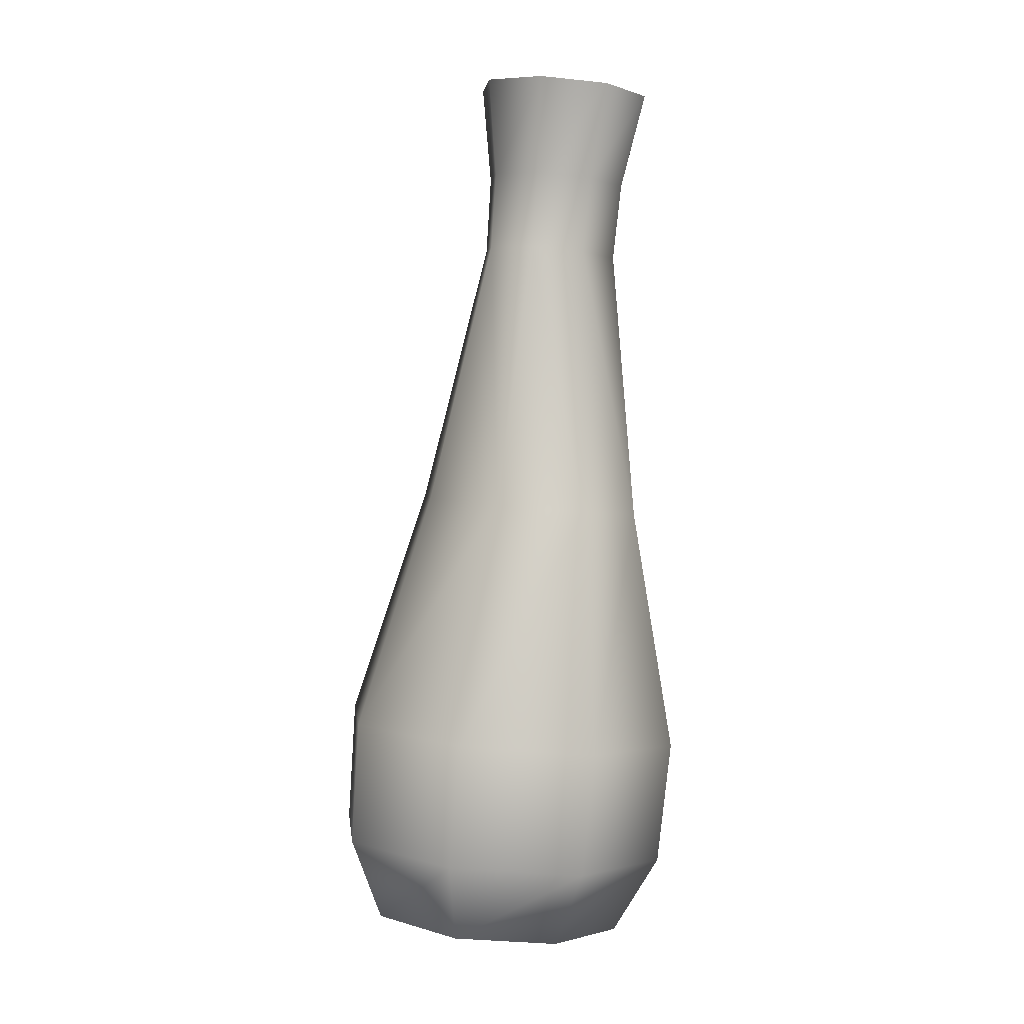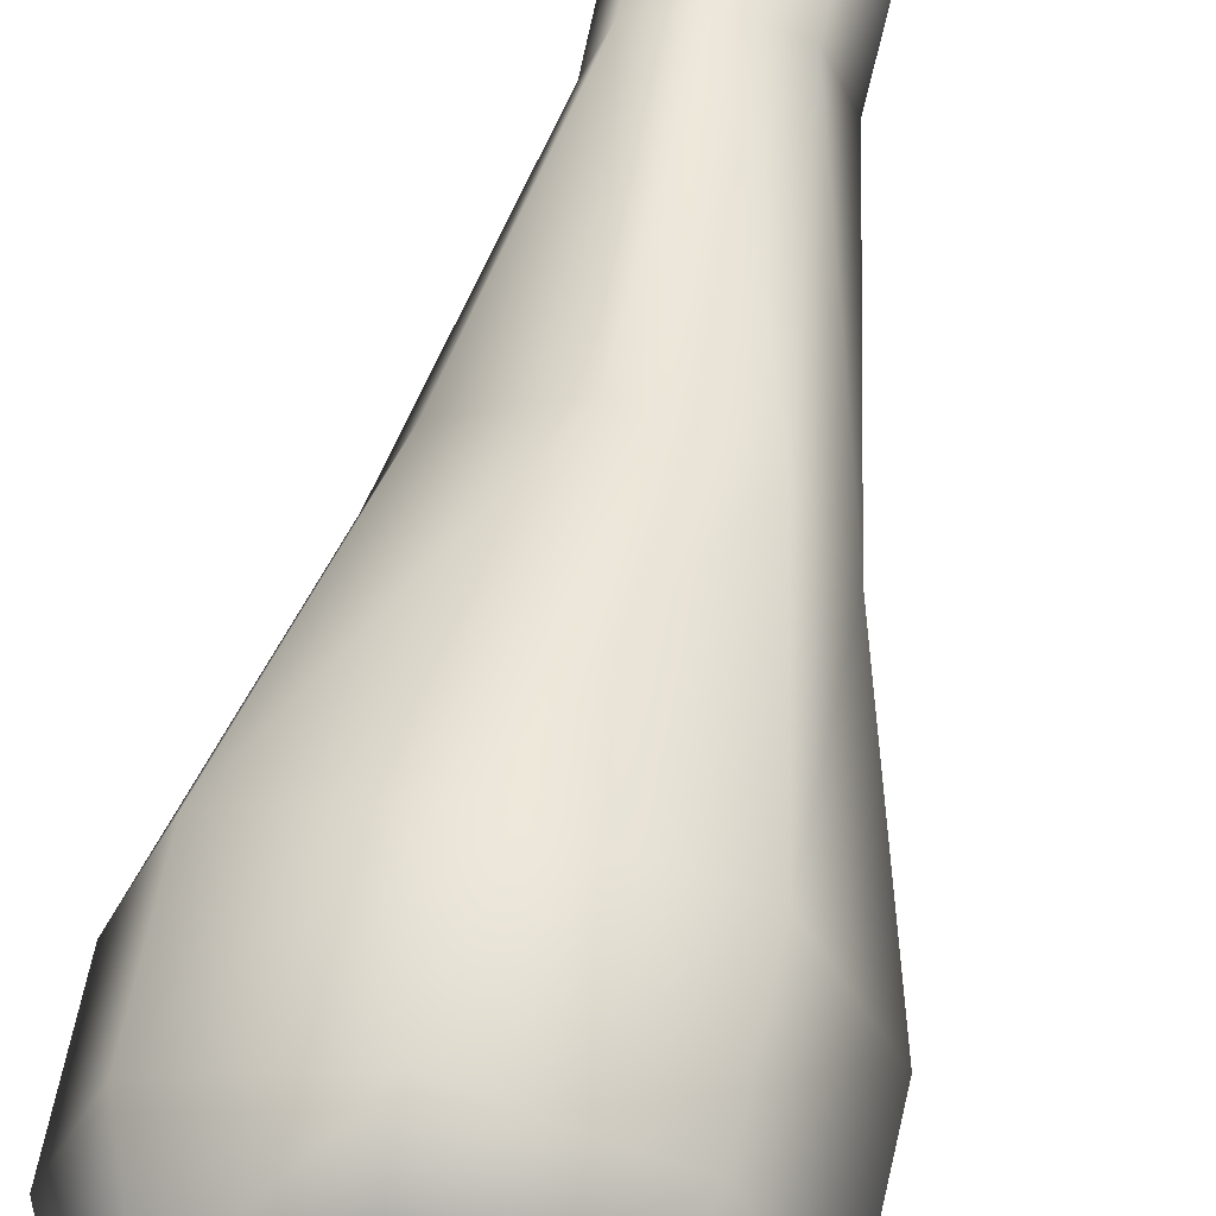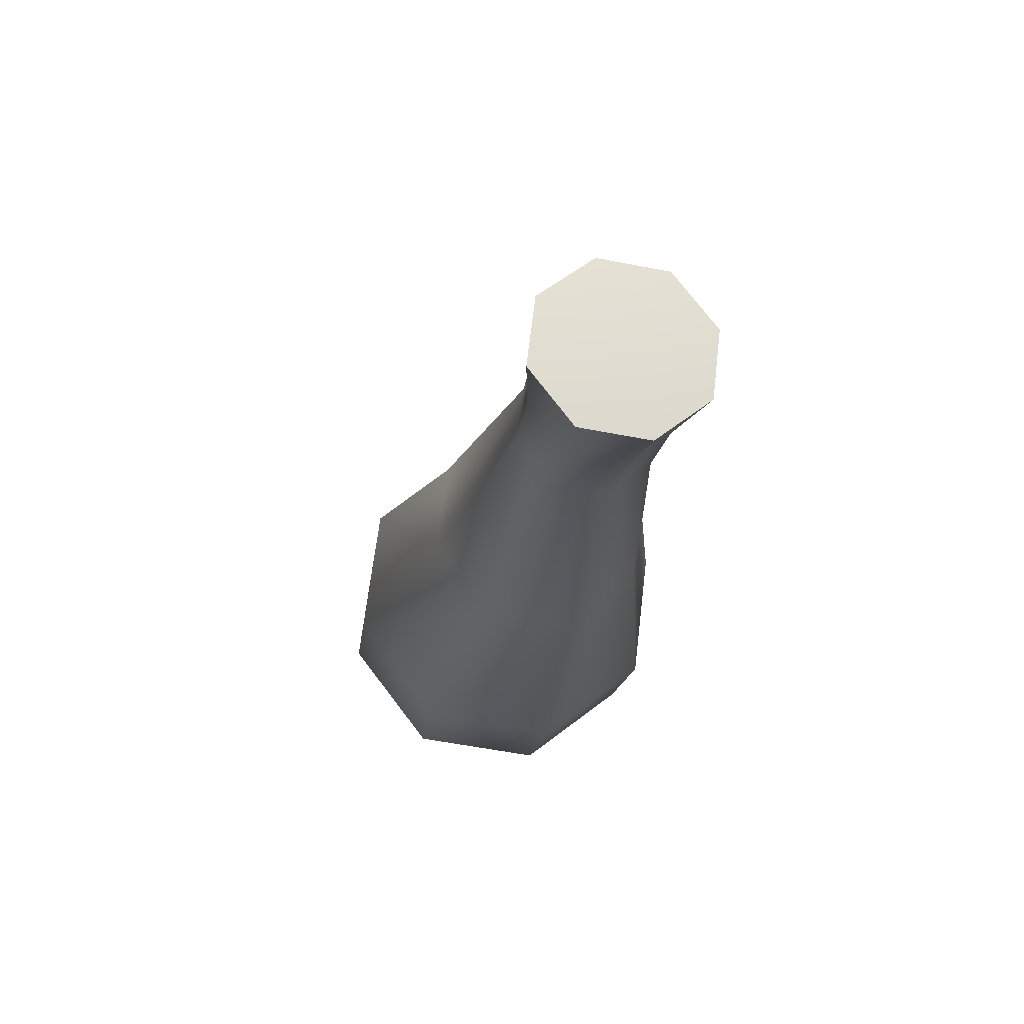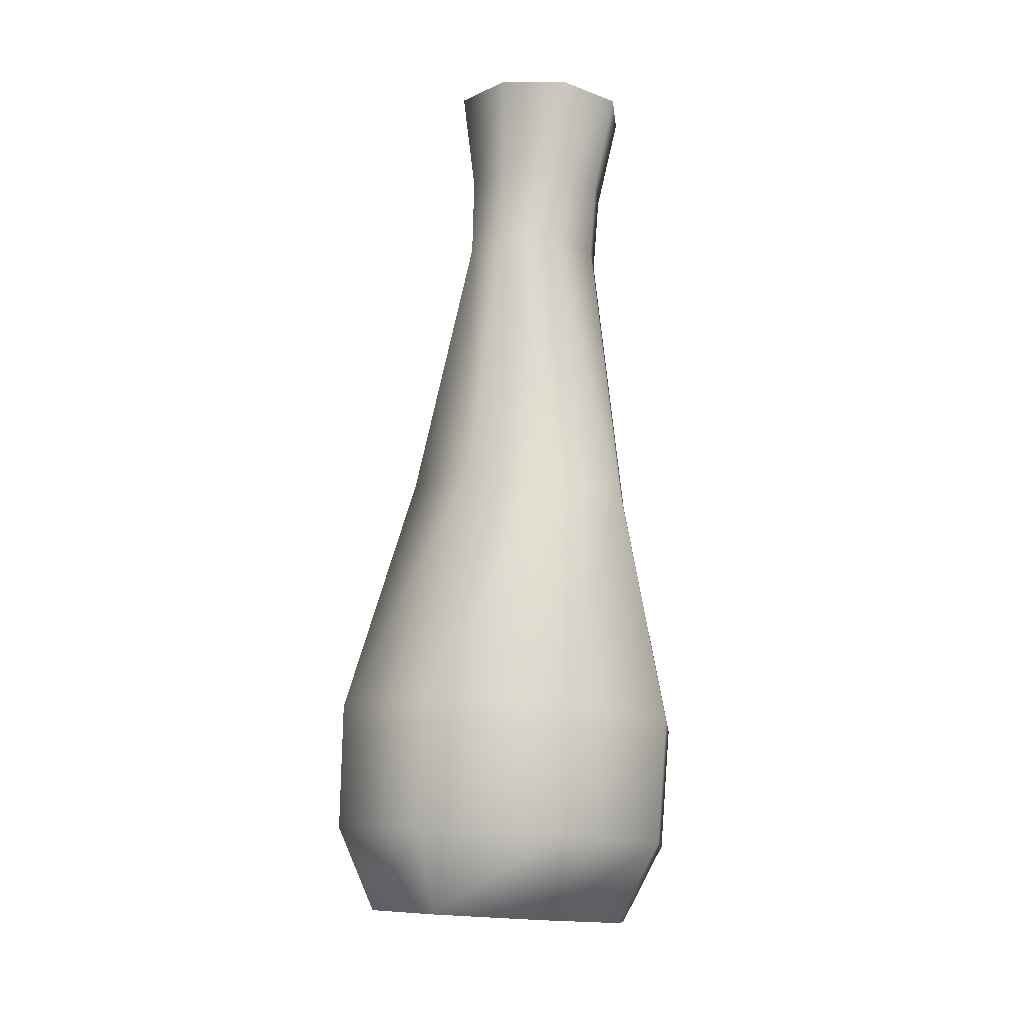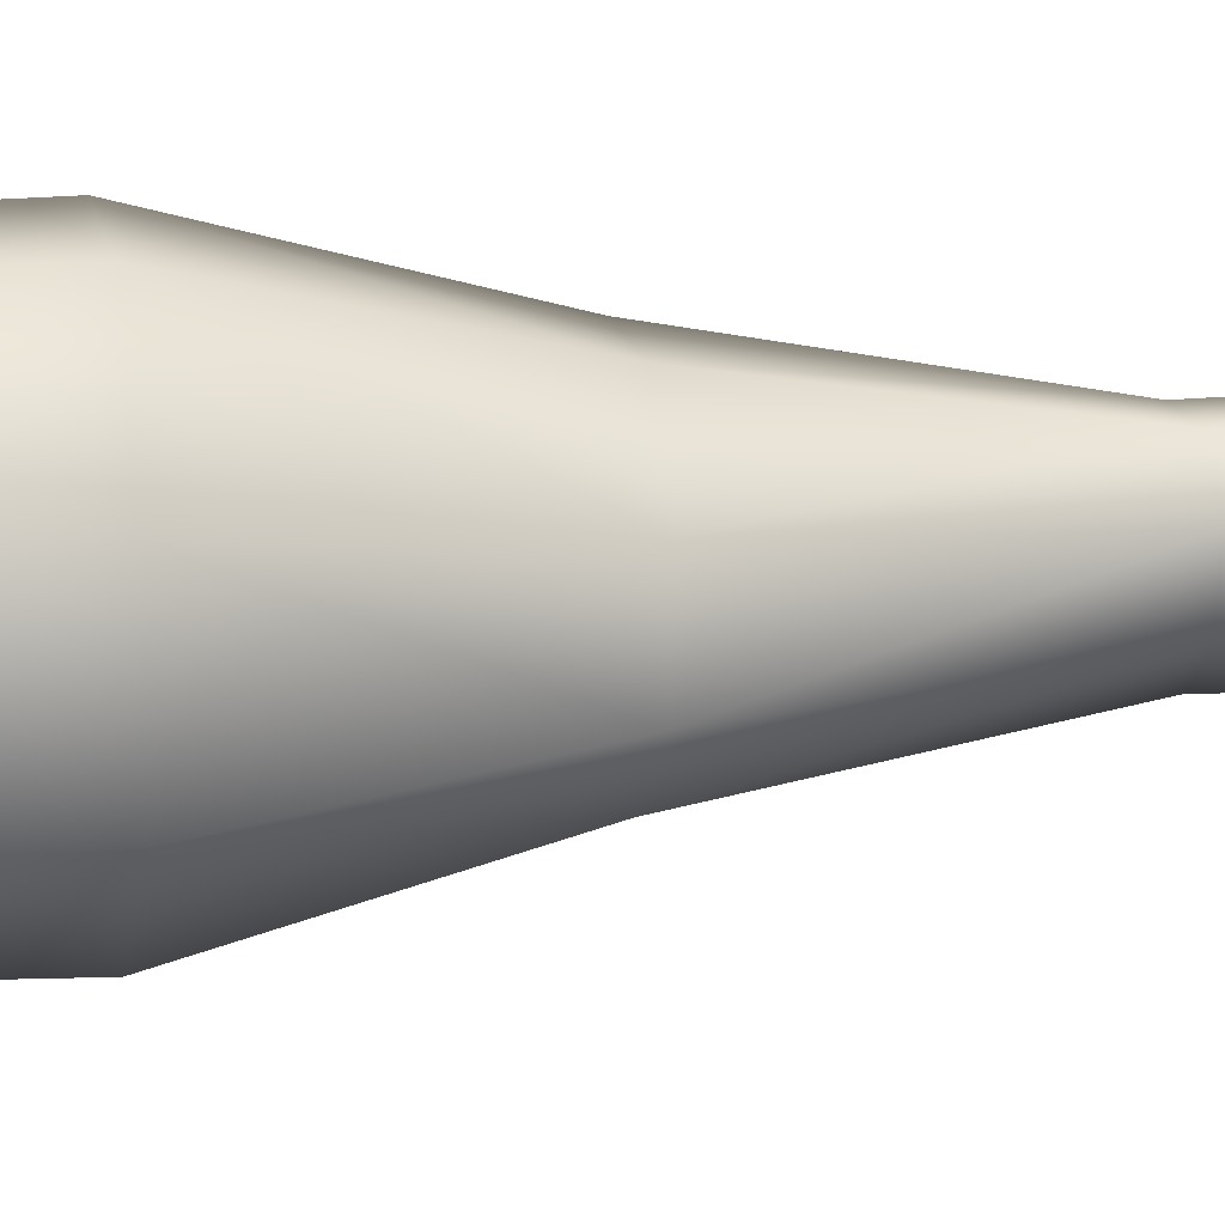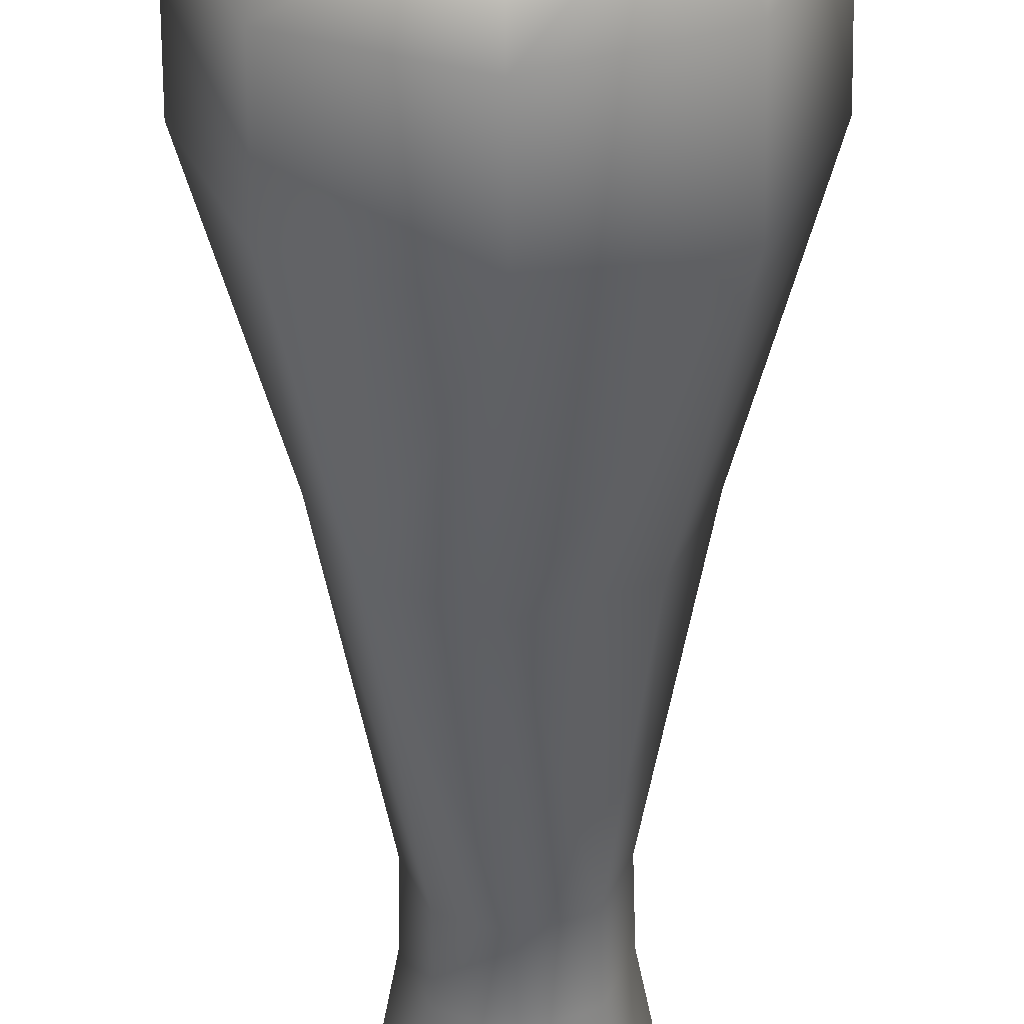
<metadata>
{"format":"obj","ext":"obj","renderer":"f3d","projection":"perspective","resolution":1024,"background":"white","views":[{"elev":-6.7,"azim":-29.2,"up":"+Y"},{"elev":47.0,"azim":11.6,"up":"+Z"},{"elev":64.1,"azim":-60.9,"up":"+Y"},{"elev":-21.0,"azim":-16.9,"up":"+Y"},{"elev":-50.7,"azim":84.4,"up":"+Z"},{"elev":-63.9,"azim":0.5,"up":"+Z"}]}
</metadata>
<code>
g WP_YellowPU
v -5.455 0 0
v -3.857 -0.6698 3.799
v -4.744 1.94 5.16
v -6.71 2.764 0.4874
v 1e-06 -0.9472 5.372
v 1e-06 1.599 7.095
v 1e-06 -0.9472 5.372
v 3.857 -0.6698 3.799
v 4.744 1.94 5.16
v 1e-06 1.599 7.095
v 5.455 0 -1e-06
v 6.71 2.764 0.4874
v 3.857 0.6698 -3.799
v 4.744 3.588 -4.185
v -1e-06 0.9472 -5.372
v -1e-06 3.929 -6.12
v -3.857 0.6698 -3.799
v -4.744 3.588 -4.185
v -4.851 7.363 6.224
v -6.86 8.206 1.447
v 1e-06 7.014 8.202
v 4.851 7.363 6.224
v 1e-06 7.014 8.202
v 6.86 8.206 1.447
v 4.851 9.048 -3.33
v -1e-06 9.397 -5.309
v -4.851 9.048 -3.33
v -2.664 19.53 6.149
v -3.767 20 3.526
v 1e-06 19.34 7.235
v 2.664 19.53 6.149
v 1e-06 19.34 7.235
v 3.767 20 3.526
v 2.664 20.46 0.9028
v -1e-06 20.65 -0.1838
v -2.664 20.46 0.9028
v -0.9462 33.66 6.897
v -1.338 33.83 5.965
v 1e-06 33.6 7.283
v 0.9462 33.66 6.897
v 1e-06 33.6 7.283
v 1.338 33.83 5.965
v 0.9462 33.99 5.033
v 0 34.06 4.647
v -0.9462 33.99 5.033
v -1.486 38.29 6.752
v -1.051 38.11 7.787
v -1.918 41.03 9.181
v -2.712 41.36 7.293
v 1e-06 38.03 8.216
v 1e-06 40.89 9.964
v 1e-06 38.03 8.216
v 1.051 38.11 7.787
v 1.918 41.03 9.181
v 1e-06 40.89 9.964
v 1.486 38.29 6.752
v 2.712 41.36 7.293
v 1.051 38.47 5.717
v 1.918 41.69 5.404
v 0 38.55 5.288
v -0 41.83 4.622
v -1.051 38.47 5.717
v -1.918 41.69 5.404
v -1e-06 0.9472 -5.372
v 3.857 0.6698 -3.799
v 5.455 0 -1e-06
v 3.857 -0.6698 3.799
v 1e-06 -0.9472 5.372
v -3.857 -0.6698 3.799
v -5.455 0 0
v -3.857 0.6698 -3.799
v -2.712 41.36 7.293
v 1e-06 40.69 7.174
v -1.918 41.69 5.404
v -1.918 41.03 9.181
v 1e-06 40.89 9.964
v 1.918 41.03 9.181
v 2.712 41.36 7.293
v -0 41.83 4.622
v 1.918 41.69 5.404
v -6.87 -1.736 -0.306
v -8.918 2.292 0.4041
v -6.306 1.197 6.614
v -4.858 -2.579 4.478
v 2e-06 0.7431 9.187
v 1e-06 -2.928 6.459
v 6.306 1.197 6.614
v 4.858 -2.579 4.478
v 8.918 2.292 0.4041
v 6.87 -1.736 -0.306
v 6.306 3.387 -5.806
v 4.858 -0.892 -5.09
v -1e-06 3.84 -8.378
v -1e-06 -0.5426 -7.071
v -6.306 3.387 -5.806
v -4.858 -0.892 -5.09
v -9.106 8.448 1.49
v -6.439 7.33 7.831
v 0 6.867 10.46
v 6.439 7.33 7.831
v 9.106 8.448 1.49
v 6.439 9.566 -4.852
v -3e-06 10.03 -7.478
v -6.439 9.566 -4.852
v -5.975 20.47 3.609
v -4.225 19.74 7.77
v 1e-06 19.43 9.494
v 4.225 19.74 7.77
v 5.975 20.47 3.609
v 4.225 21.2 -0.5517
v -1e-06 21.51 -2.275
v -4.225 21.2 -0.5517
v -3.592 33.99 5.993
v -2.54 33.54 8.494
v 1e-06 33.36 9.53
v 2.54 33.54 8.494
v 3.592 33.99 5.993
v 2.54 34.43 3.491
v 0 34.61 2.455
v -2.54 34.43 3.491
v -3.695 37.82 6.669
v -4.57 42.63 7.516
v -3.232 42.06 10.7
v -2.613 37.37 9.242
v 1e-06 41.83 12.02
v 1e-06 37.18 10.31
v 3.232 42.06 10.7
v 2.613 37.37 9.242
v 4.57 42.63 7.516
v 3.695 37.82 6.669
v 3.232 43.19 4.333
v 2.613 38.28 4.096
v -0 43.42 3.015
v 0 38.46 3.03
v -3.232 43.19 4.333
v -2.613 38.28 4.096
v -4.57 42.63 7.516
v -3.232 43.19 4.333
v 1e-06 42.91 7.567
v -3.232 42.06 10.7
v 1e-06 41.83 12.02
v 3.232 42.06 10.7
v 4.57 42.63 7.516
v -0 43.42 3.015
v 3.232 43.19 4.333
f 65 66 64
f 70 64 66
f 64 70 71
f 68 66 67
f 66 68 70
f 69 70 68
f 85 100 87
f 100 85 99
f 83 99 85
f 99 83 98
f 82 98 83
f 98 82 97
f 95 97 82
f 97 95 104
f 93 104 95
f 104 93 103
f 91 103 93
f 103 91 102
f 89 102 91
f 102 89 101
f 91 90 89
f 90 91 92
f 93 92 91
f 92 93 94
f 95 94 93
f 94 95 96
f 82 96 95
f 96 82 81
f 83 81 82
f 94 90 92
f 90 94 81
f 96 81 94
f 125 127 126
f 128 126 127
f 126 128 115
f 116 115 128
f 115 116 108
f 109 108 116
f 108 109 100
f 101 100 109
f 100 101 87
f 89 87 101
f 87 89 88
f 90 88 89
f 88 90 86
f 81 86 90
f 86 81 84
f 83 84 81
f 84 83 85
f 86 87 88
f 87 86 85
f 84 85 86
f 100 99 108
f 107 108 99
f 108 107 115
f 114 115 107
f 115 114 126
f 124 126 114
f 126 124 125
f 123 125 124
f 99 98 107
f 106 107 98
f 107 106 114
f 113 114 106
f 114 113 124
f 121 124 113
f 124 121 123
f 122 123 121
f 98 97 106
f 105 106 97
f 106 105 113
f 120 113 105
f 113 120 121
f 136 121 120
f 121 136 122
f 135 122 136
f 97 104 105
f 112 105 104
f 105 112 120
f 119 120 112
f 120 119 136
f 134 136 119
f 136 134 135
f 133 135 134
f 104 103 112
f 111 112 103
f 112 111 119
f 118 119 111
f 119 118 134
f 132 134 118
f 134 132 133
f 131 133 132
f 103 102 111
f 110 111 102
f 111 110 118
f 117 118 110
f 118 117 132
f 130 132 117
f 132 130 131
f 129 131 130
f 102 101 110
f 109 110 101
f 110 109 117
f 116 117 109
f 117 116 130
f 128 130 116
f 130 128 129
f 127 129 128
f 3 1 2
f 1 3 4
f 19 4 3
f 4 19 20
f 28 20 19
f 20 28 29
f 38 29 28
f 29 38 45
f 46 45 38
f 45 46 62
f 49 62 46
f 62 49 63
f 4 17 1
f 17 4 18
f 20 18 4
f 18 20 27
f 29 27 20
f 27 29 36
f 45 36 29
f 36 45 44
f 62 44 45
f 44 62 60
f 63 60 62
f 60 63 61
f 18 15 17
f 15 18 16
f 27 16 18
f 16 27 26
f 36 26 27
f 26 36 35
f 44 35 36
f 35 44 43
f 60 43 44
f 43 60 58
f 61 58 60
f 58 61 59
f 16 13 15
f 13 16 14
f 26 14 16
f 14 26 25
f 35 25 26
f 25 35 34
f 43 34 35
f 34 43 42
f 58 42 43
f 42 58 56
f 59 56 58
f 56 59 57
f 14 11 13
f 11 14 12
f 25 12 14
f 12 25 24
f 34 24 25
f 24 34 33
f 42 33 34
f 33 42 40
f 56 40 42
f 40 56 53
f 57 53 56
f 53 57 54
f 12 8 11
f 8 12 9
f 24 9 12
f 9 24 22
f 33 22 24
f 22 33 31
f 40 31 33
f 31 40 41
f 53 41 40
f 41 53 52
f 54 52 53
f 52 54 55
f 9 7 8
f 7 9 10
f 22 10 9
f 10 22 23
f 31 23 22
f 23 31 32
f 41 32 31
f 6 2 5
f 2 6 3
f 21 3 6
f 3 21 19
f 30 19 21
f 19 30 28
f 37 28 30
f 28 37 38
f 47 38 37
f 38 47 46
f 48 46 47
f 46 48 49
f 30 39 37
f 50 37 39
f 37 50 47
f 51 47 50
f 47 51 48
f 73 75 76
f 75 73 72
f 74 72 73
f 76 77 73
f 73 79 74
f 73 80 79
f 80 73 78
f 77 78 73
f 139 137 138
f 137 139 140
f 141 140 139
f 141 139 142
f 139 138 144
f 144 145 139
f 143 139 145
f 139 143 142

</code>
